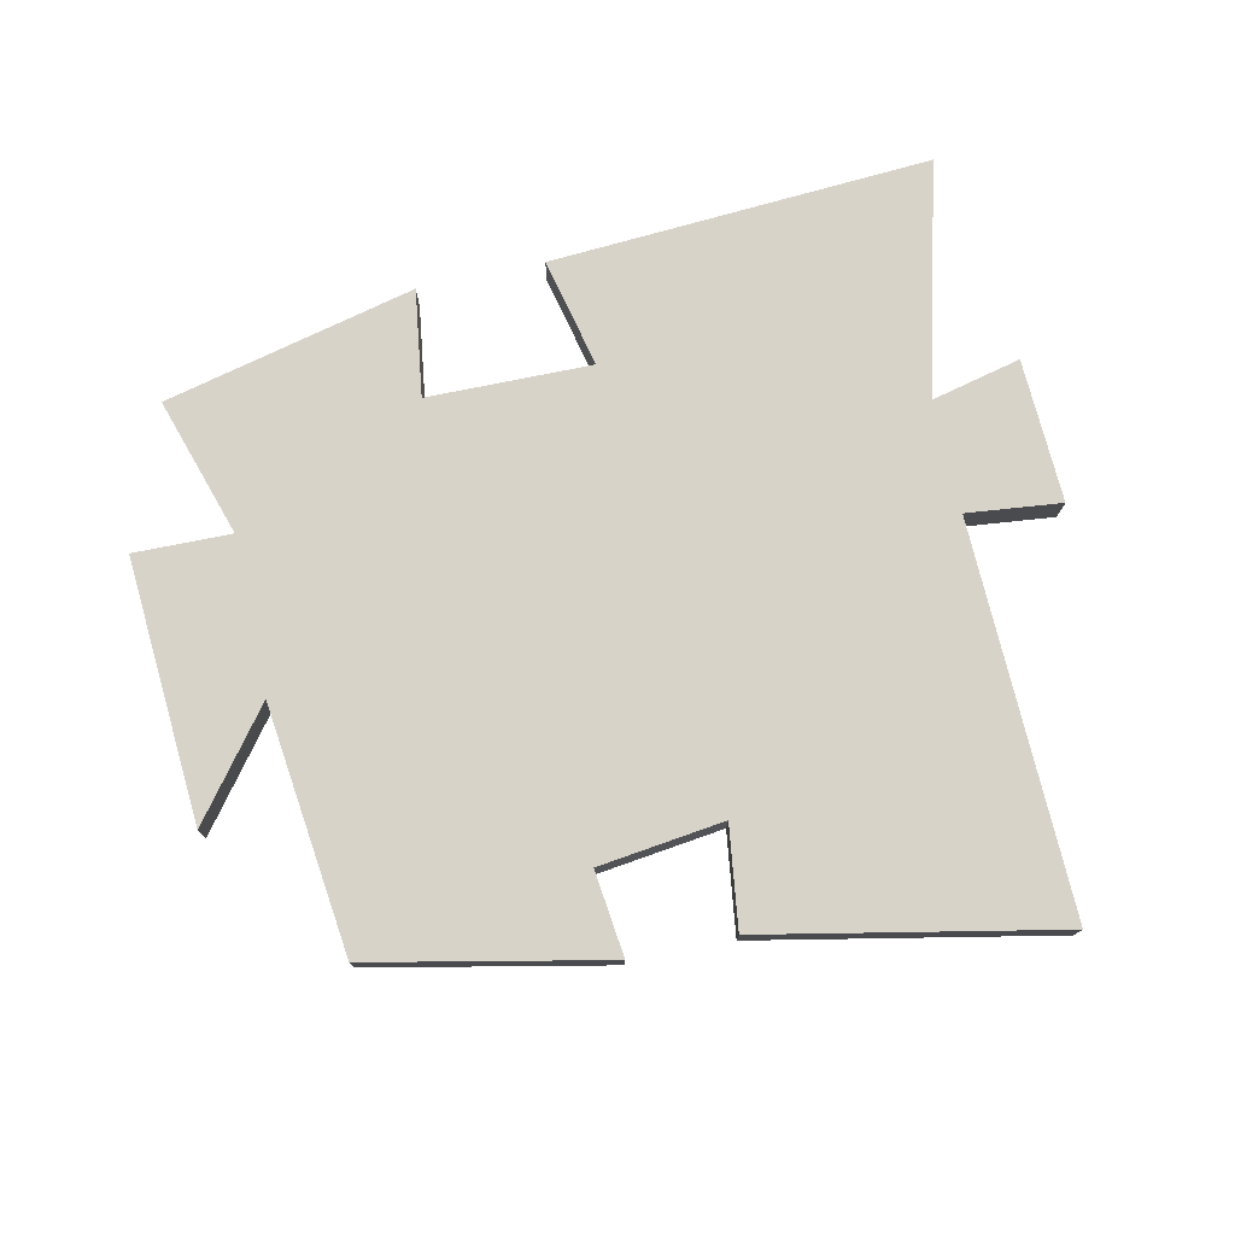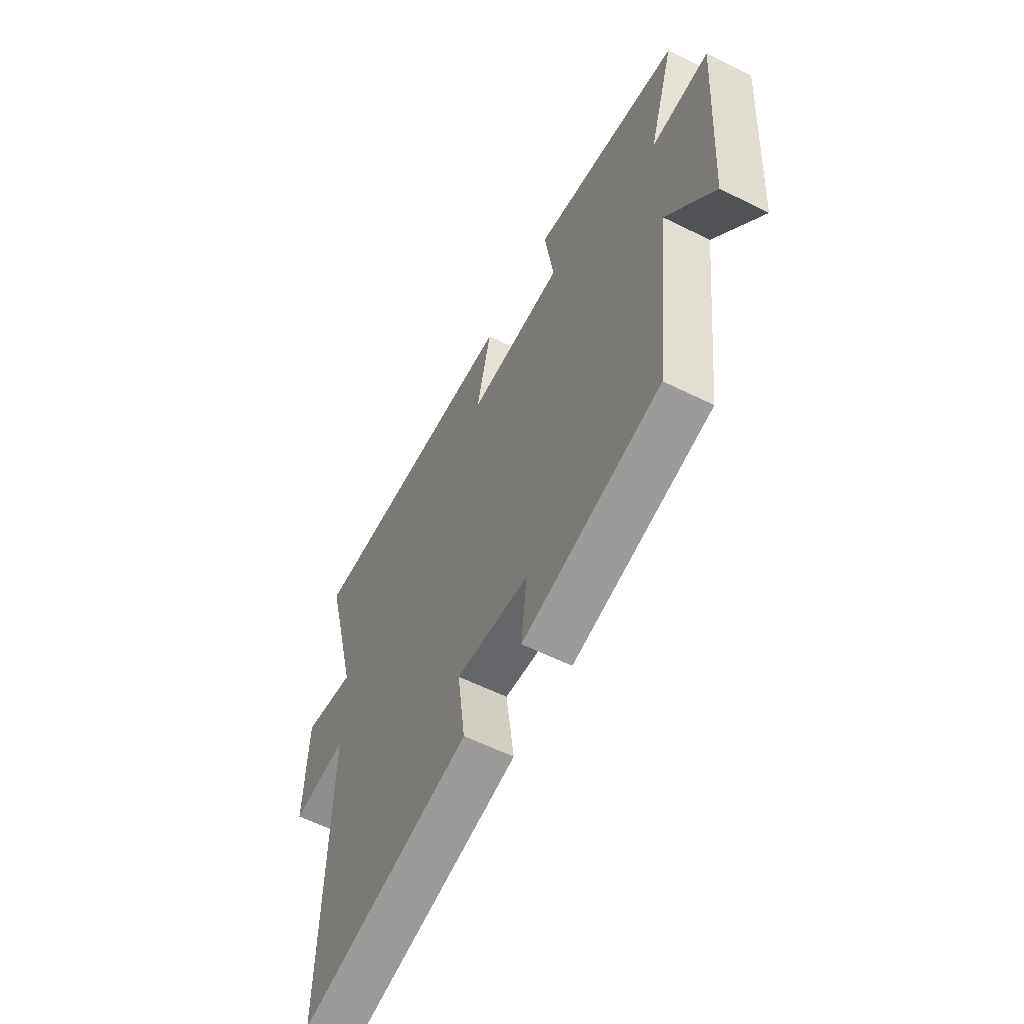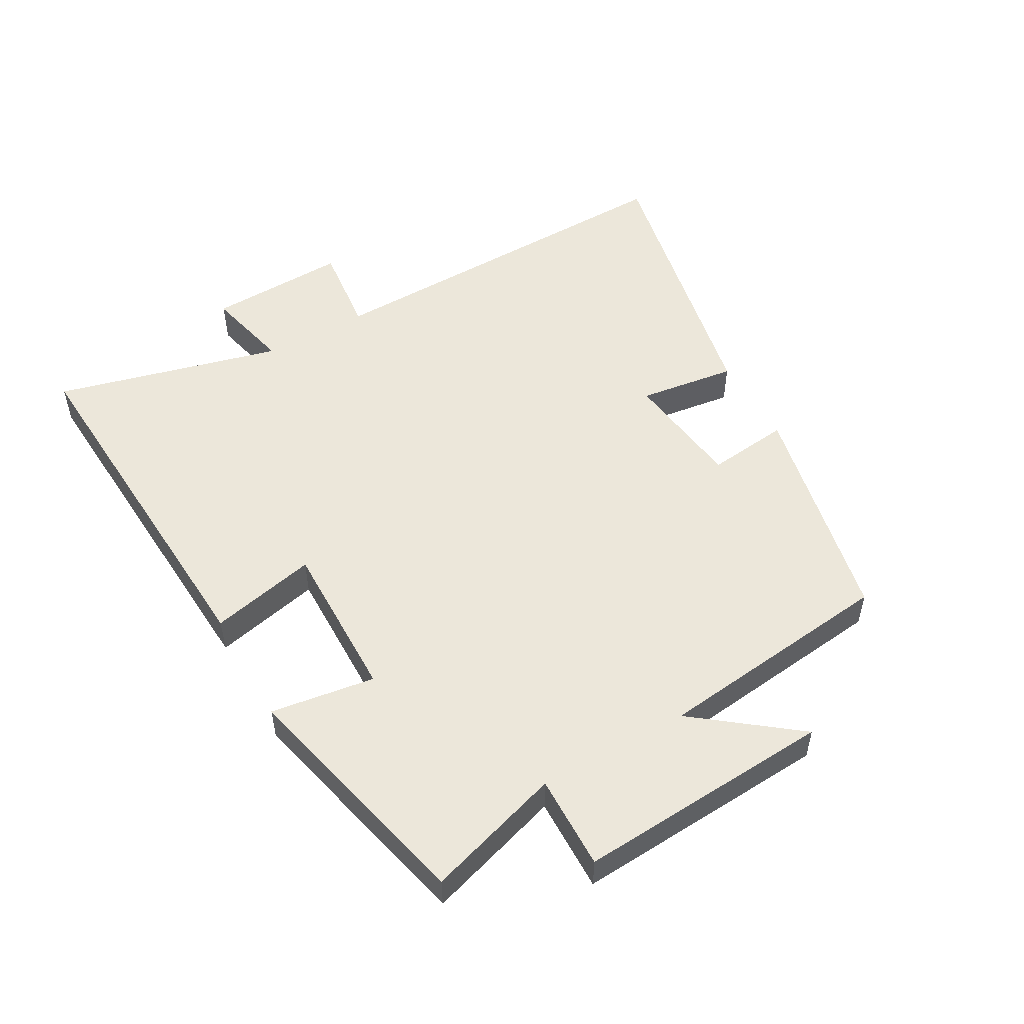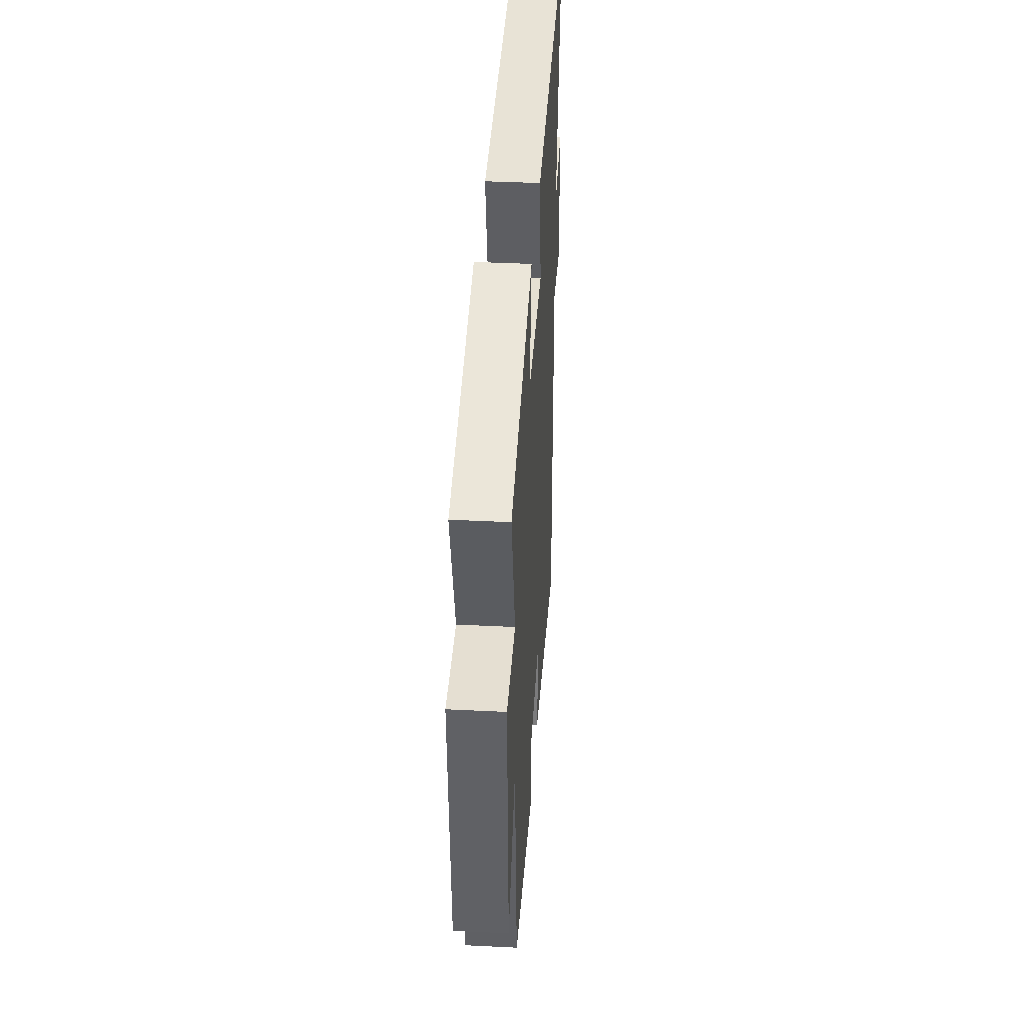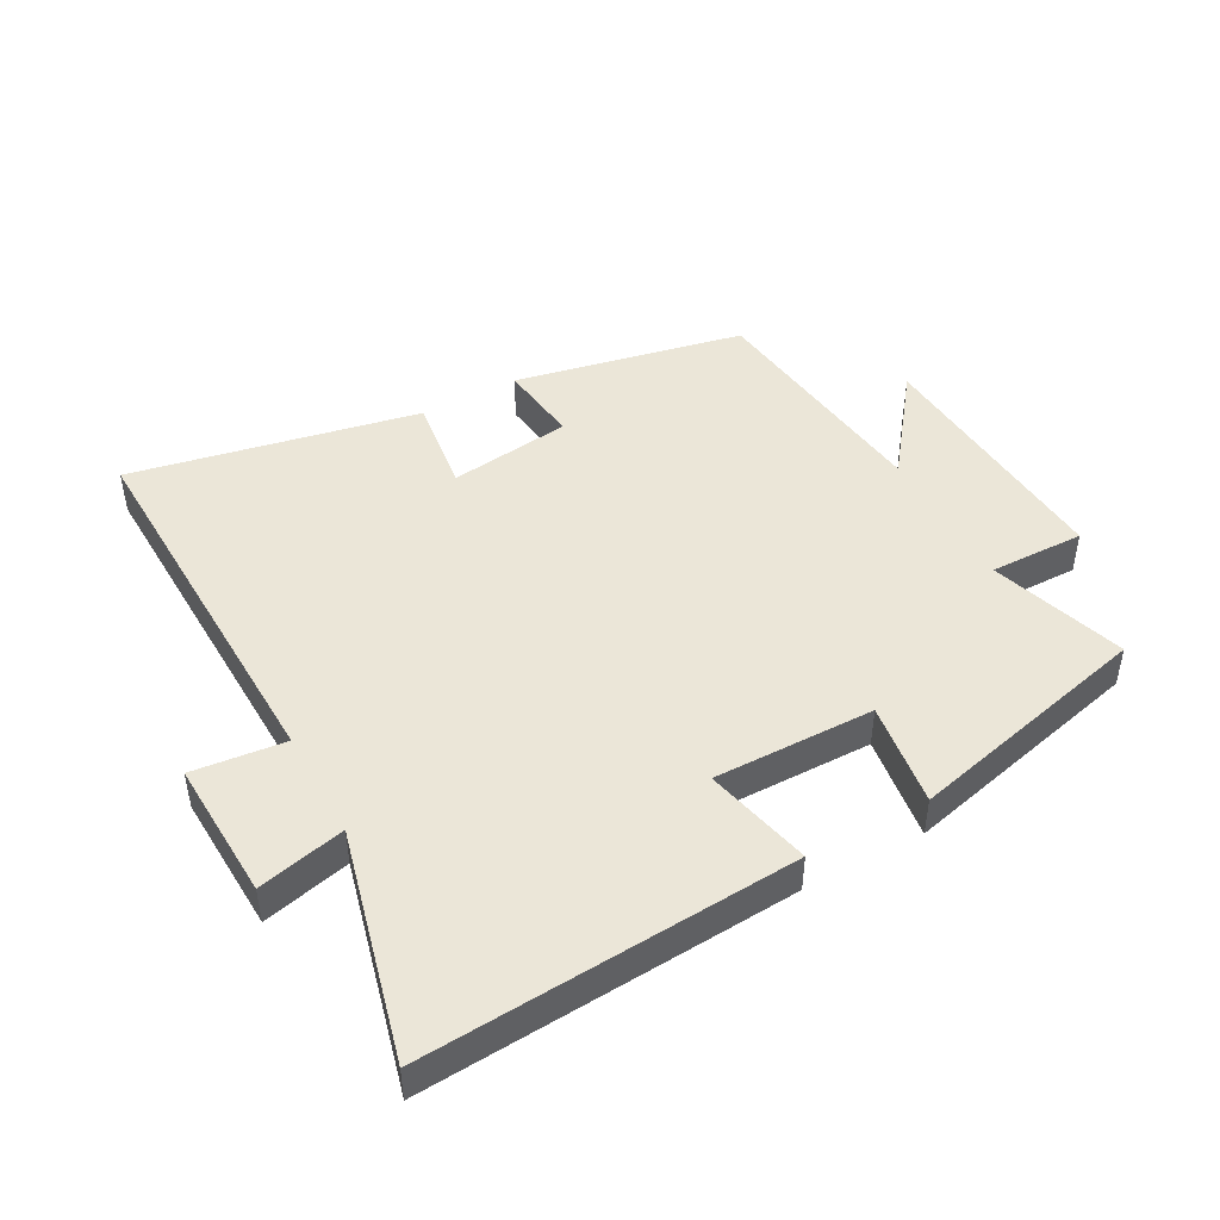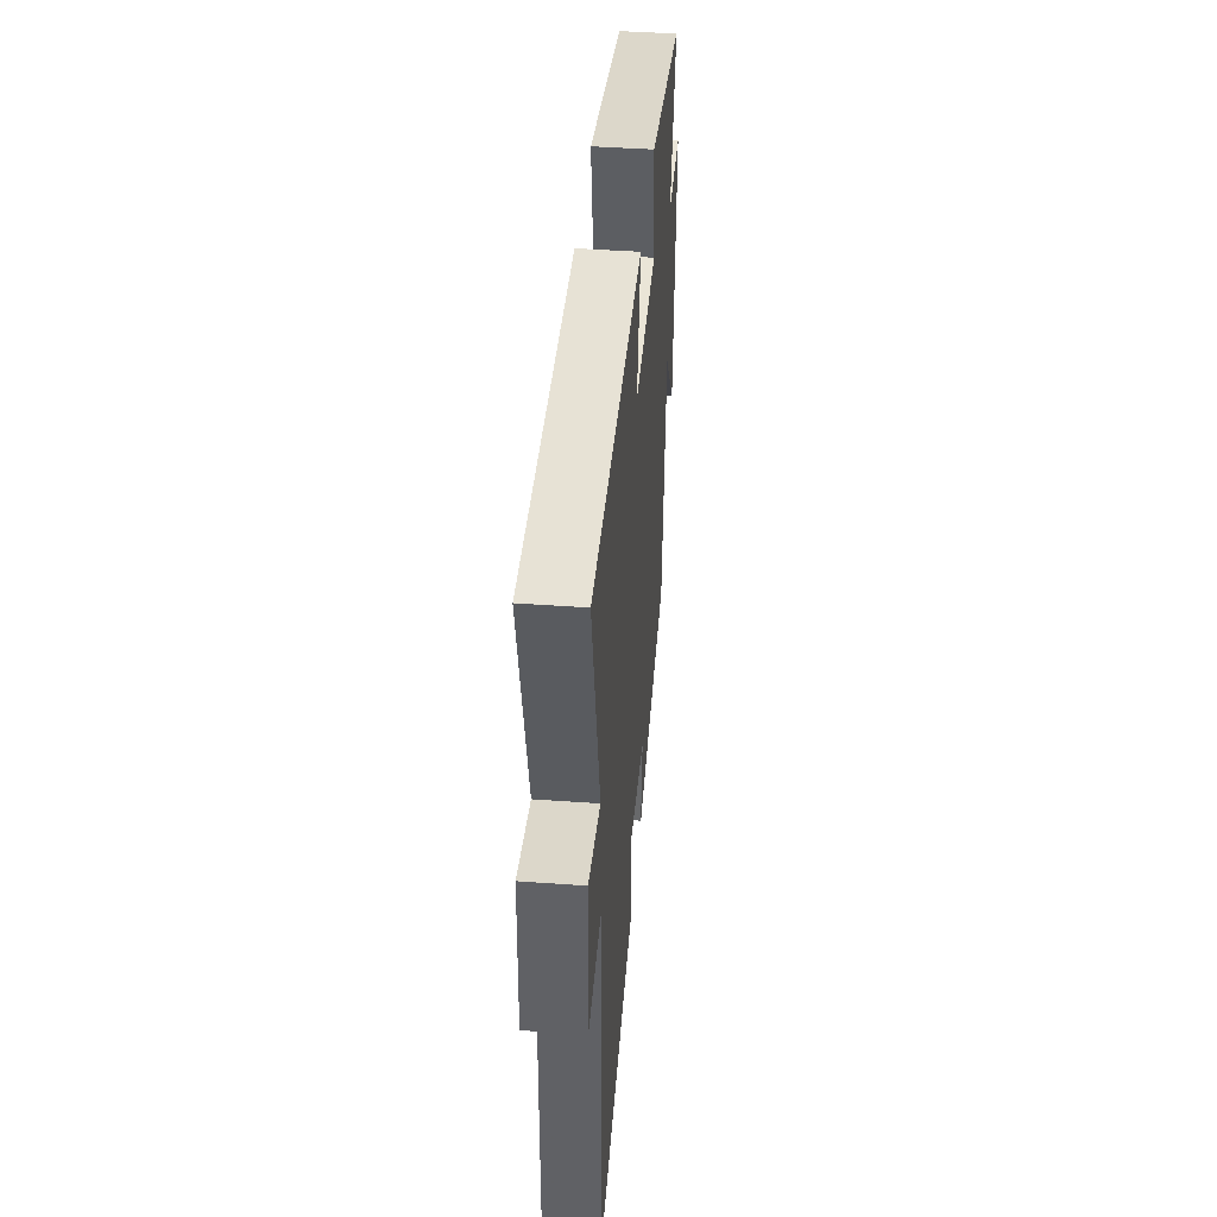
<metadata>
{"format":"obj","ext":"obj","renderer":"f3d","projection":"perspective","resolution":1024,"background":"white","views":[{"elev":75.9,"azim":167.6,"up":"+Y"},{"elev":-58.7,"azim":62.8,"up":"+Z"},{"elev":52.2,"azim":60.5,"up":"+Y"},{"elev":38.6,"azim":93.6,"up":"+Z"},{"elev":46.1,"azim":-29.0,"up":"+Y"},{"elev":43.4,"azim":-85.1,"up":"+Z"}]}
</metadata>
<code>
v 0.456 0.07 -0.424
v 0.095 0.07 -0.5
v 0.11 0.07 -0.37
v -0.082 0.07 -0.346
v -0.061 0.07 -0.5
v -0.513 0.07 -0.592
v -0.5 0.07 0.006
v -0.645 0.07 -0.01
v -0.637 0.07 0.21
v -0.5 0.07 0.178
v -0.592 0.07 0.535
v -0.008 0.07 0.5
v -0.046 0.07 0.332
v 0.206 0.07 0.336
v 0.182 0.07 0.5
v 0.567 0.07 0.409
v 0.5 0.07 0.196
v 0.649 0.07 0.199
v 0.623 0.07 -0.205
v 0.5 0.07 -0.046
v 0.456 0 -0.424
v 0.095 0 -0.5
v 0.11 0 -0.37
v -0.082 0 -0.346
v -0.061 0 -0.5
v -0.513 0 -0.592
v -0.5 0 0.006
v -0.645 0 -0.01
v -0.637 0 0.21
v -0.5 0 0.178
v -0.592 0 0.535
v -0.008 0 0.5
v -0.046 0 0.332
v 0.206 0 0.336
v 0.182 0 0.5
v 0.567 0 0.409
v 0.5 0 0.196
v 0.649 0 0.199
v 0.623 0 -0.205
v 0.5 0 -0.046
f 17 18 19 20
f 1 2 3
f 20 1 3
f 17 20 3
f 14 15 16 17
f 17 3 4
f 14 17 4
f 13 14 4
f 10 11 12 13
f 10 13 4
f 7 8 9 10
f 7 10 4 5
f 5 6 7
f 40 39 38 37
f 23 22 21
f 23 21 40
f 23 40 37
f 37 36 35 34
f 24 23 37
f 24 37 34
f 24 34 33
f 33 32 31 30
f 24 33 30
f 30 29 28 27
f 25 24 30 27
f 27 26 25
f 1 21 22 2
f 2 22 23 3
f 3 23 24 4
f 4 24 25 5
f 5 25 26 6
f 6 26 27 7
f 7 27 28 8
f 8 28 29 9
f 9 29 30 10
f 10 30 31 11
f 11 31 32 12
f 12 32 33 13
f 13 33 34 14
f 14 34 35 15
f 15 35 36 16
f 16 36 37 17
f 17 37 38 18
f 18 38 39 19
f 19 39 40 20
f 20 40 21 1

</code>
